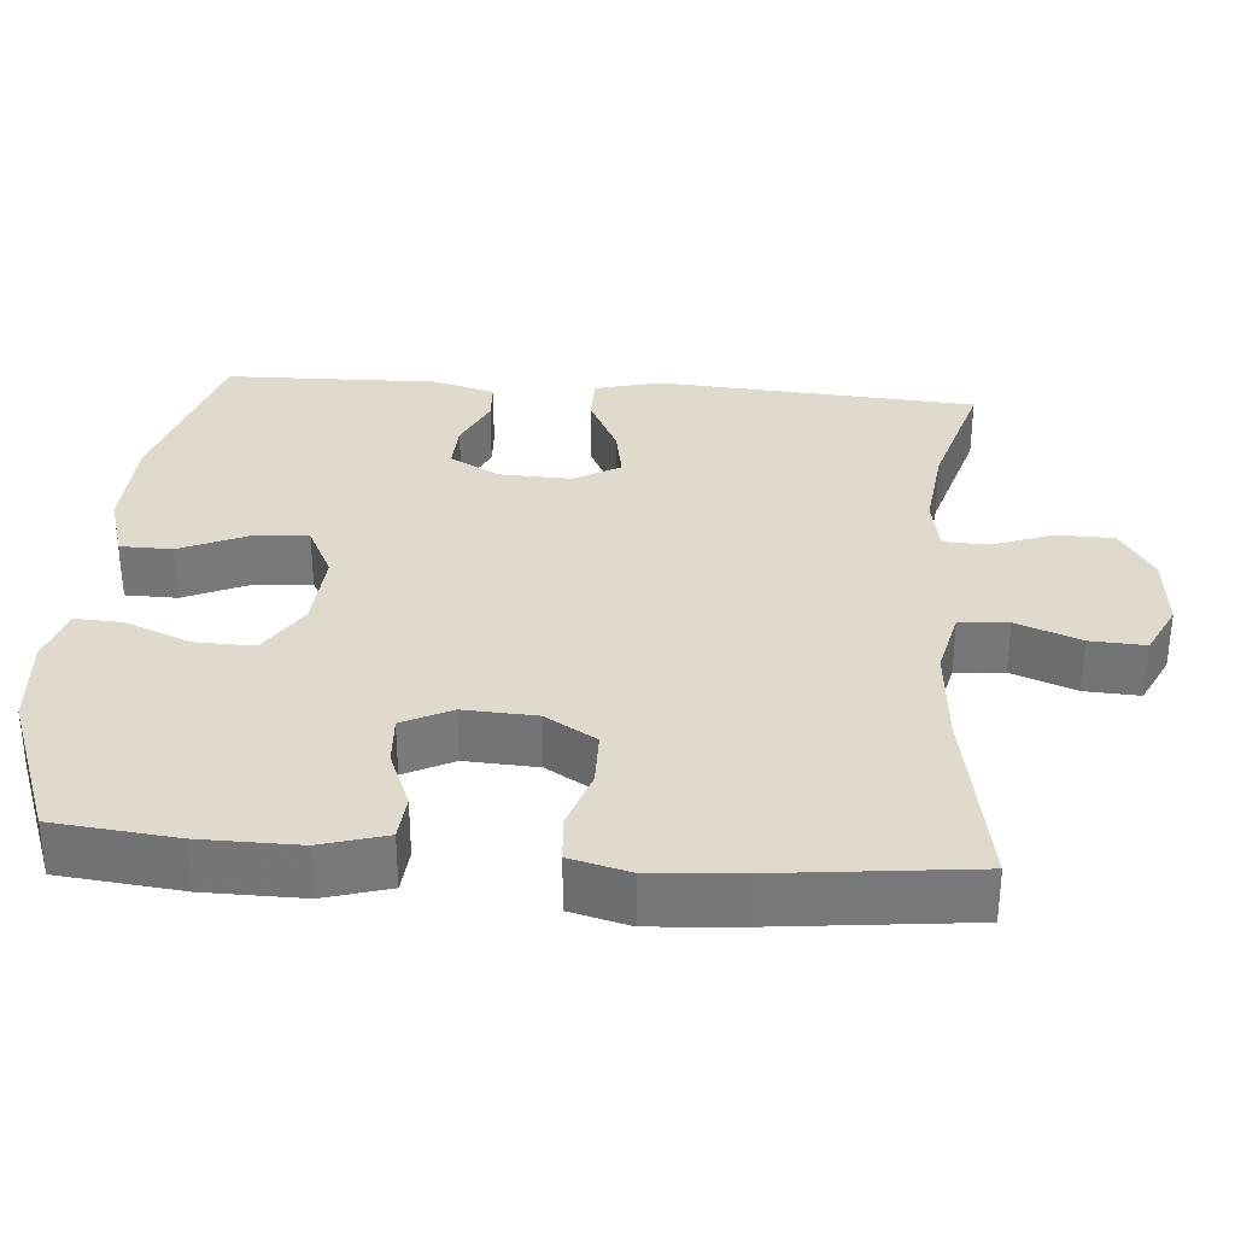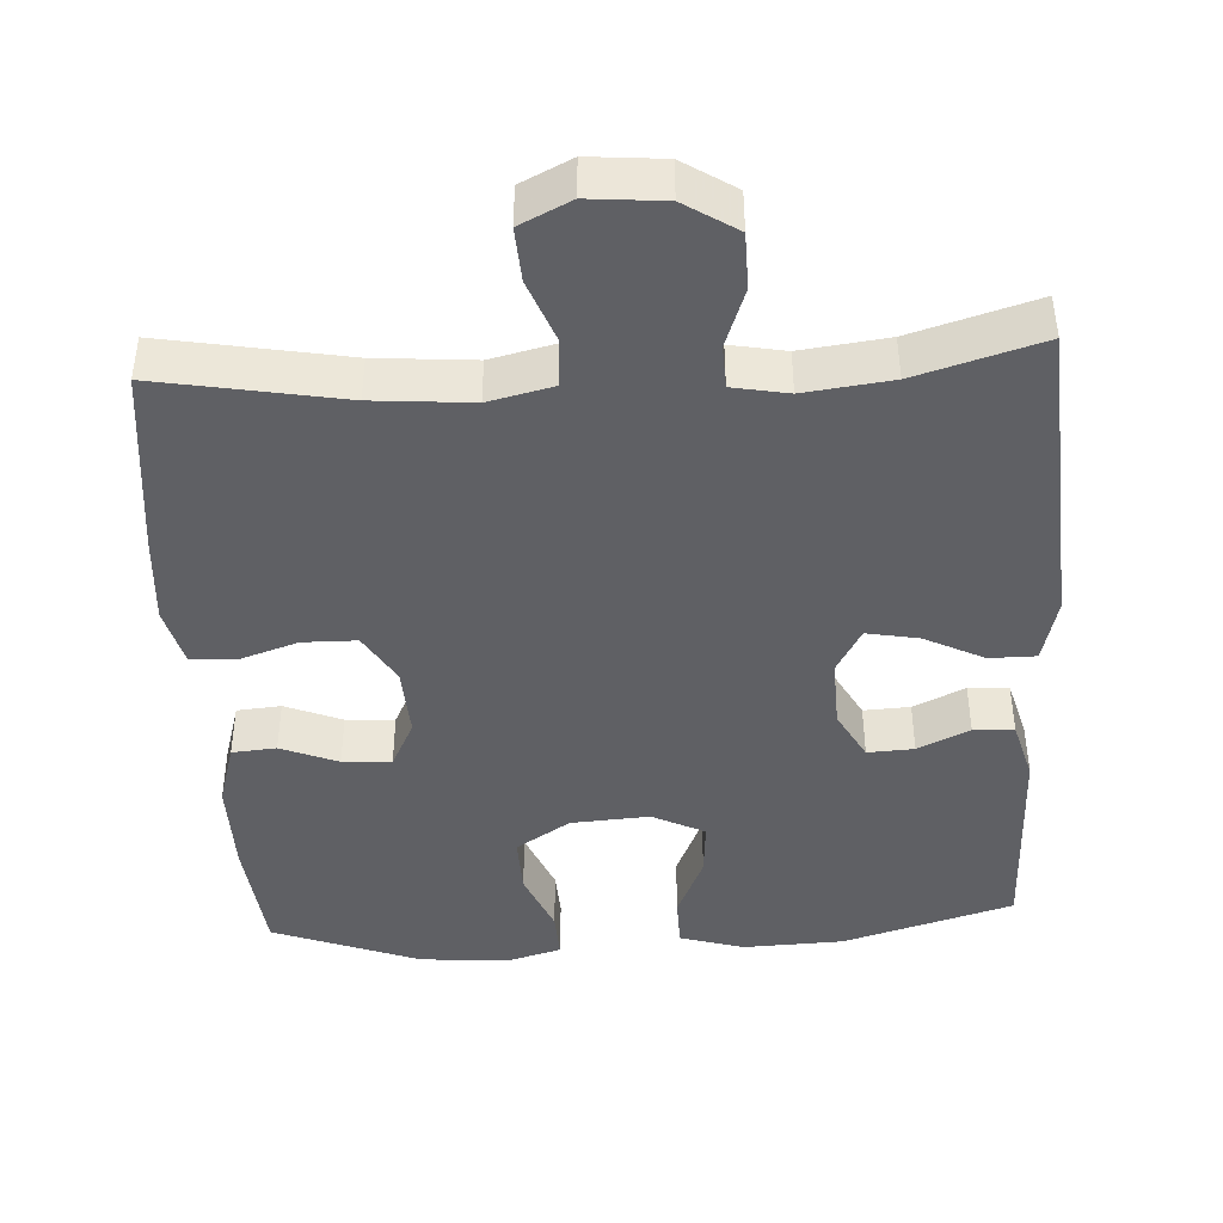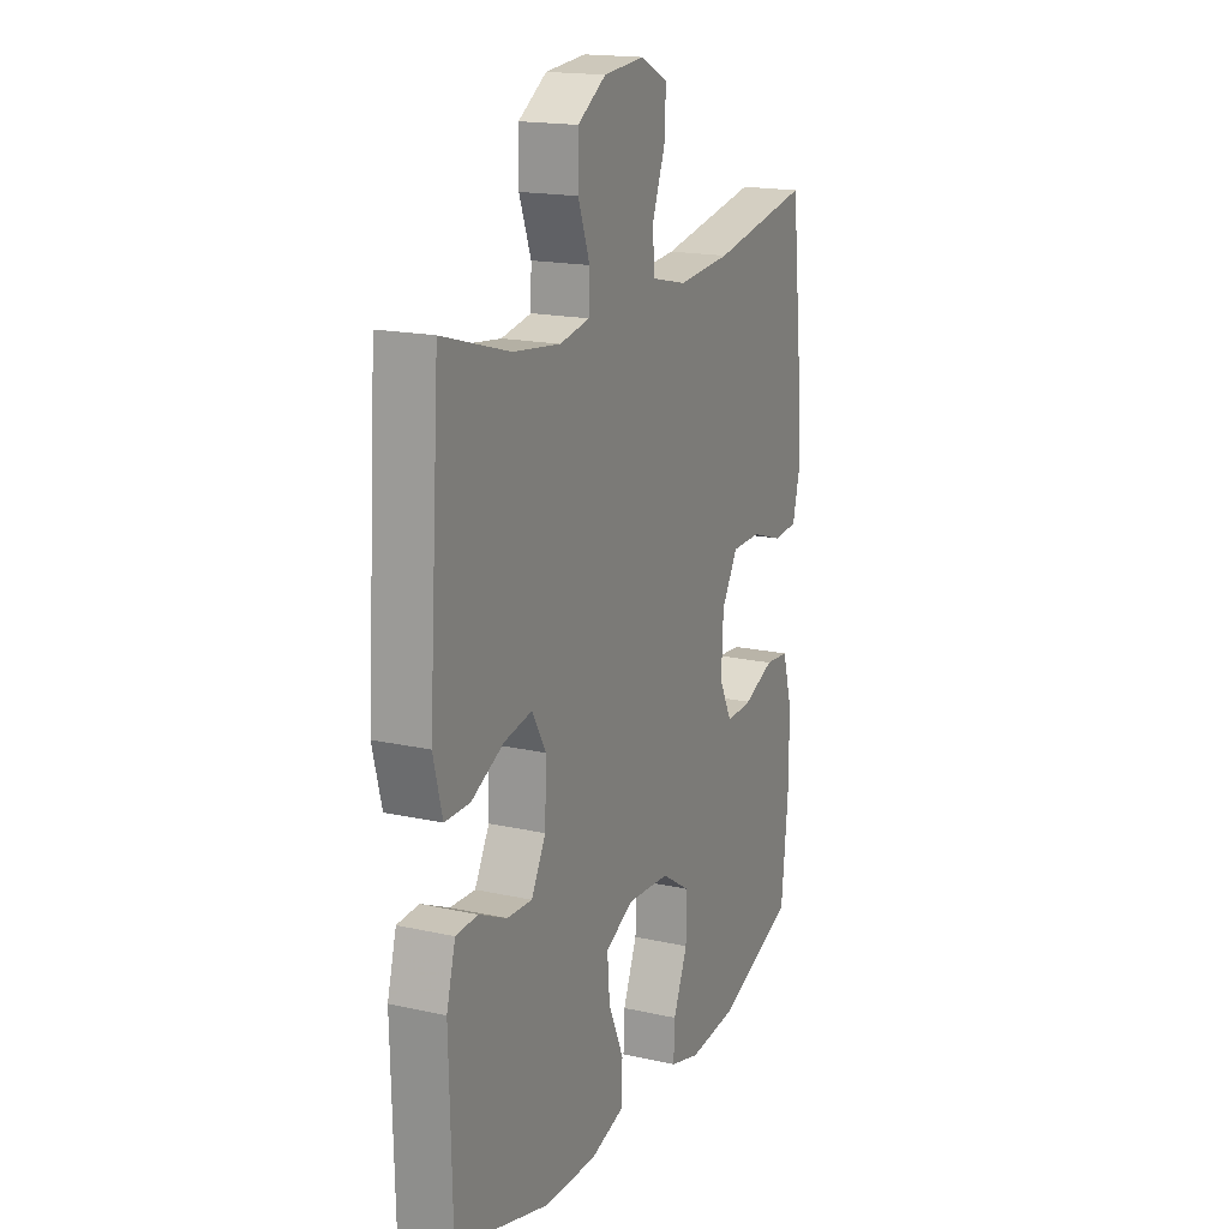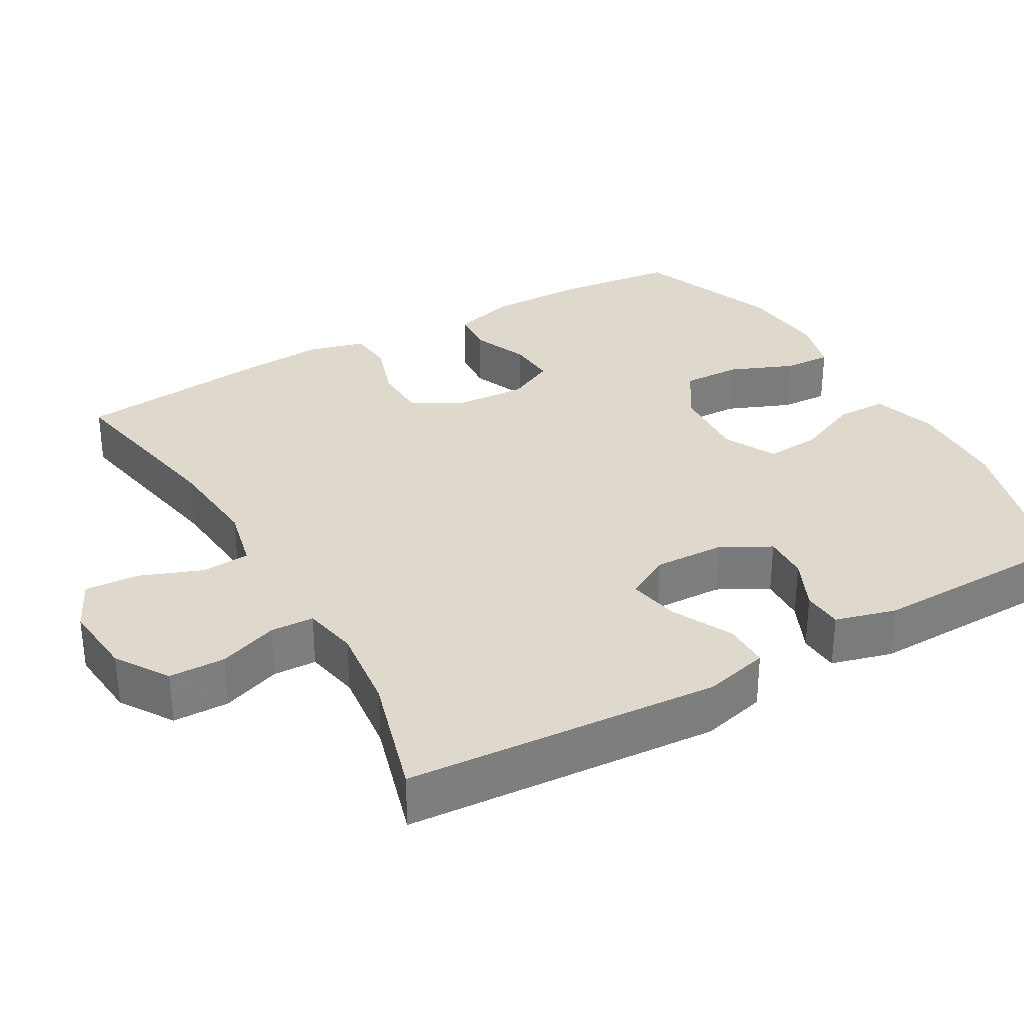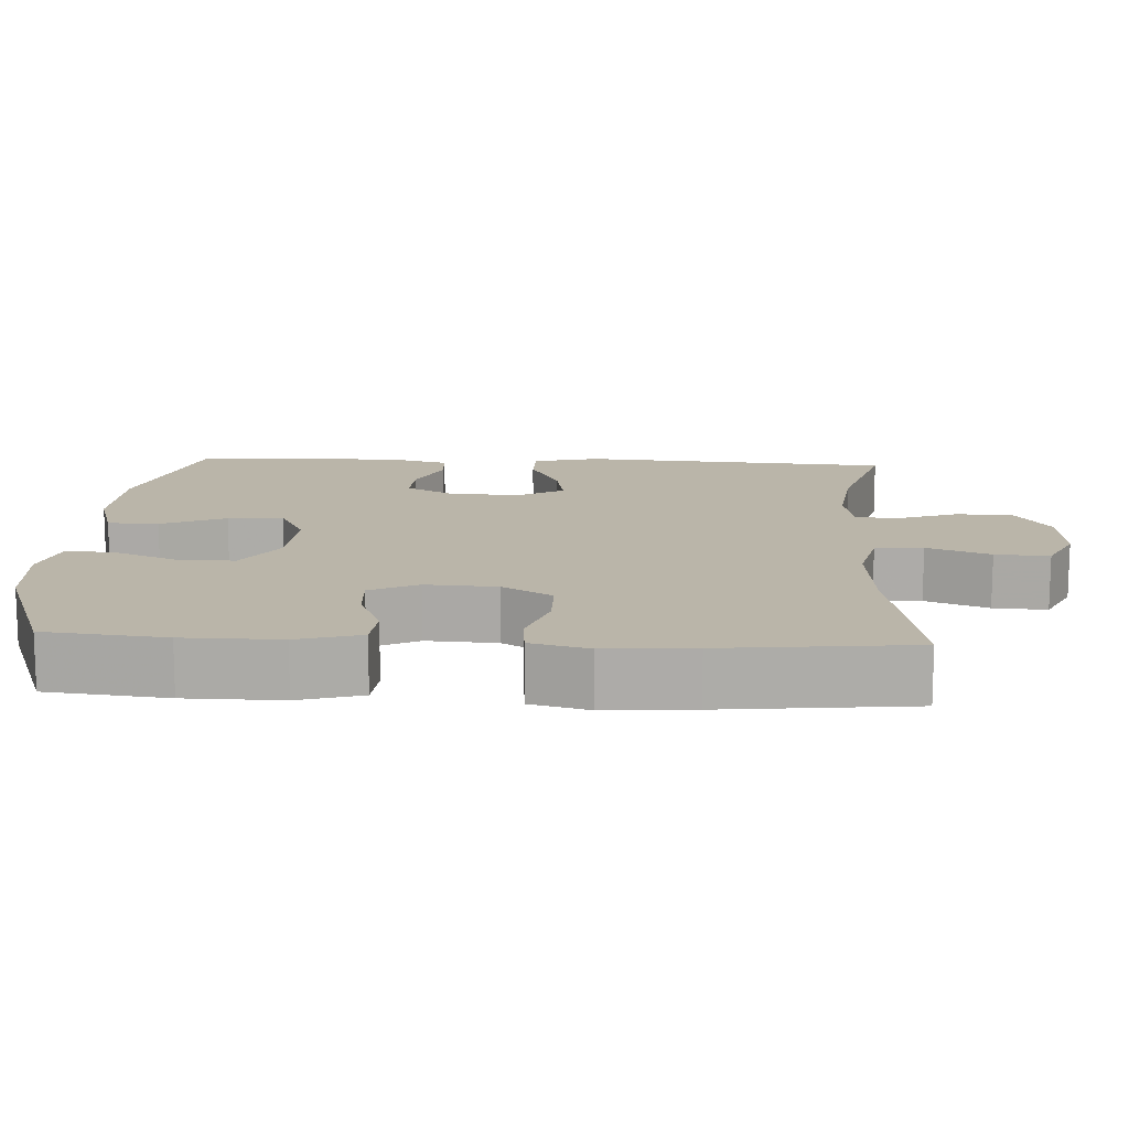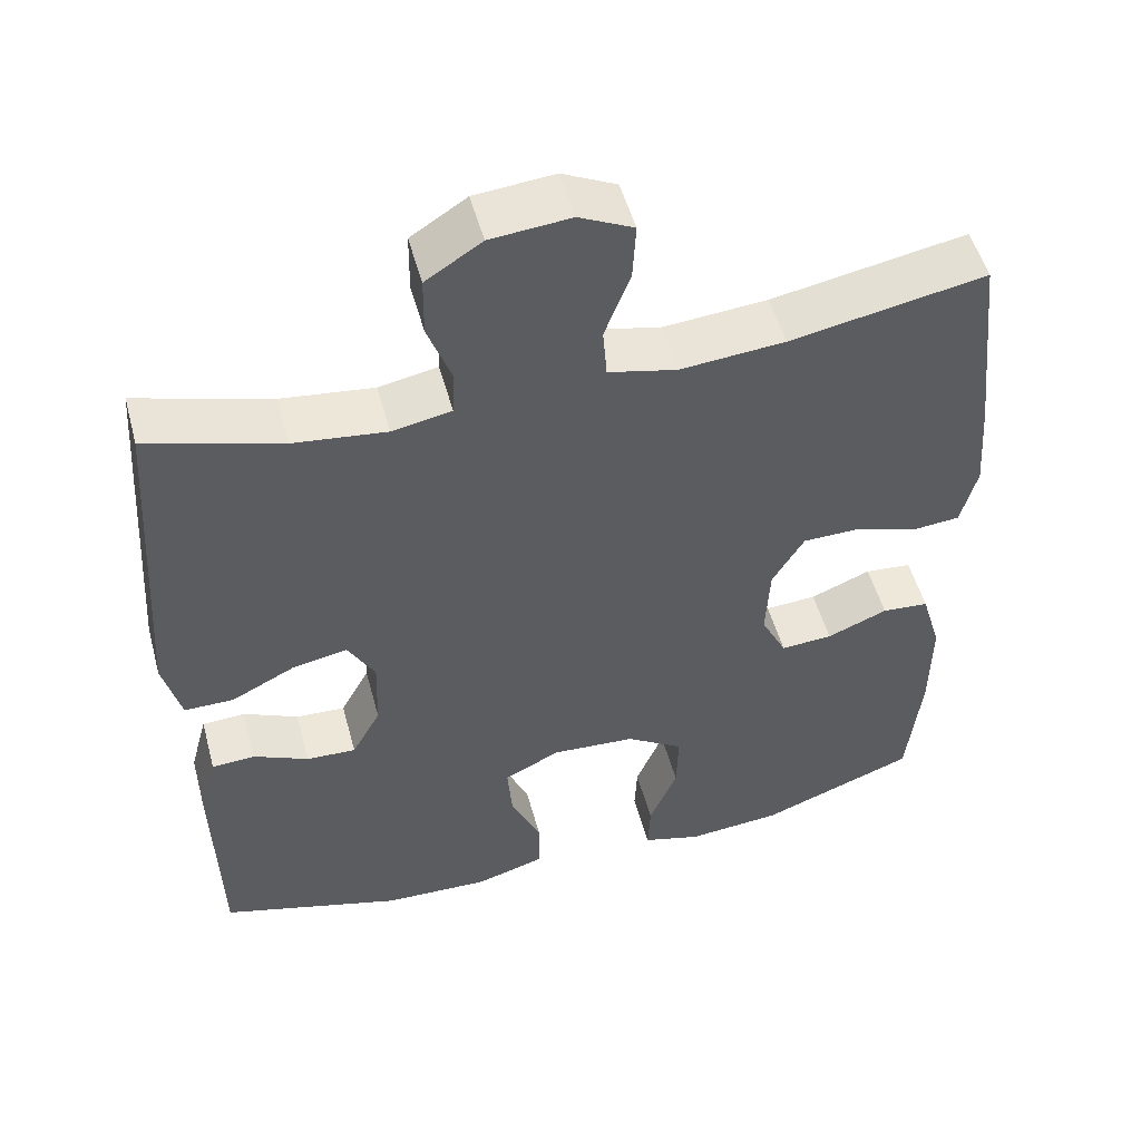
<metadata>
{"format":"obj","ext":"obj","renderer":"f3d","projection":"perspective","resolution":1024,"background":"white","views":[{"elev":32.7,"azim":-85.4,"up":"+Y"},{"elev":-43.3,"azim":3.4,"up":"+Y"},{"elev":17.5,"azim":113.9,"up":"+Z"},{"elev":31.9,"azim":60.2,"up":"+Y"},{"elev":13.6,"azim":-86.8,"up":"+Y"},{"elev":51.7,"azim":164.9,"up":"+Z"}]}
</metadata>
<code>
v 0.5 0.07 -0.5
v 0.272 0.07 -0.567
v 0.138 0.07 -0.572
v 0.052 0.07 -0.546
v 0.051 0.07 -0.478
v 0.089 0.07 -0.392
v 0.095 0.07 -0.318
v 0.025 0.07 -0.283
v -0.08 0.07 -0.29
v -0.152 0.07 -0.336
v -0.15 0.07 -0.414
v -0.115 0.07 -0.499
v -0.112 0.07 -0.563
v -0.186 0.07 -0.584
v -0.304 0.07 -0.574
v -0.5 0.07 -0.5
v -0.517 0.07 -0.339
v -0.518 0.07 -0.21
v -0.493 0.07 -0.125
v -0.434 0.07 -0.12
v -0.358 0.07 -0.151
v -0.293 0.07 -0.155
v -0.261 0.07 -0.091
v -0.266 0.07 0.004
v -0.306 0.07 0.071
v -0.378 0.07 0.072
v -0.457 0.07 0.046
v -0.517 0.07 0.051
v -0.537 0.07 0.129
v -0.528 0.07 0.247
v -0.5 0.07 0.5
v -0.255 0.07 0.455
v -0.124 0.07 0.444
v -0.038 0.07 0.464
v -0.033 0.07 0.528
v -0.065 0.07 0.612
v -0.069 0.07 0.684
v -0.001 0.07 0.717
v 0.099 0.07 0.708
v 0.169 0.07 0.663
v 0.17 0.07 0.588
v 0.141 0.07 0.509
v 0.143 0.07 0.451
v 0.217 0.07 0.437
v 0.333 0.07 0.451
v 0.5 0.07 0.5
v 0.528 0.07 0.082
v 0.506 0.07 -0.005
v 0.444 0.07 -0.005
v 0.364 0.07 0.035
v 0.295 0.07 0.048
v 0.261 0.07 -0.012
v 0.264 0.07 -0.106
v 0.3 0.07 -0.172
v 0.362 0.07 -0.169
v 0.431 0.07 -0.137
v 0.485 0.07 -0.14
v 0.507 0.07 -0.221
v 0.5 0 -0.5
v 0.272 0 -0.567
v 0.138 0 -0.572
v 0.052 0 -0.546
v 0.051 0 -0.478
v 0.089 0 -0.392
v 0.095 0 -0.318
v 0.025 0 -0.283
v -0.08 0 -0.29
v -0.152 0 -0.336
v -0.15 0 -0.414
v -0.115 0 -0.499
v -0.112 0 -0.563
v -0.186 0 -0.584
v -0.304 0 -0.574
v -0.5 0 -0.5
v -0.517 0 -0.339
v -0.518 0 -0.21
v -0.493 0 -0.125
v -0.434 0 -0.12
v -0.358 0 -0.151
v -0.293 0 -0.155
v -0.261 0 -0.091
v -0.266 0 0.004
v -0.306 0 0.071
v -0.378 0 0.072
v -0.457 0 0.046
v -0.517 0 0.051
v -0.537 0 0.129
v -0.528 0 0.247
v -0.5 0 0.5
v -0.255 0 0.455
v -0.124 0 0.444
v -0.038 0 0.464
v -0.033 0 0.528
v -0.065 0 0.612
v -0.069 0 0.684
v -0.001 0 0.717
v 0.099 0 0.708
v 0.169 0 0.663
v 0.17 0 0.588
v 0.141 0 0.509
v 0.143 0 0.451
v 0.217 0 0.437
v 0.333 0 0.451
v 0.5 0 0.5
v 0.528 0 0.082
v 0.506 0 -0.005
v 0.444 0 -0.005
v 0.364 0 0.035
v 0.295 0 0.048
v 0.261 0 -0.012
v 0.264 0 -0.106
v 0.3 0 -0.172
v 0.362 0 -0.169
v 0.431 0 -0.137
v 0.485 0 -0.14
v 0.507 0 -0.221
f 55 56 57 58
f 54 55 58 1
f 47 48 49 50
f 45 46 47 50
f 44 45 50 51
f 43 44 51 52
f 39 40 41 42
f 39 42 43
f 38 39 43
f 35 36 37 38
f 34 35 38 43
f 33 34 43 52
f 29 30 31 32
f 26 27 28 29
f 25 26 29 32
f 24 25 32 33
f 18 19 20 21
f 18 21 22
f 17 18 22
f 16 17 22
f 15 16 22
f 14 15 22 23
f 11 12 13 14
f 10 11 14 23
f 3 4 5 6
f 3 6 7
f 54 1 2 3
f 53 54 3 7
f 9 10 23 24
f 8 9 24 33
f 33 52 53
f 7 8 33 53
f 116 115 114 113
f 59 116 113 112
f 108 107 106 105
f 108 105 104 103
f 109 108 103 102
f 110 109 102 101
f 100 99 98 97
f 101 100 97
f 101 97 96
f 96 95 94 93
f 101 96 93 92
f 110 101 92 91
f 90 89 88 87
f 87 86 85 84
f 90 87 84 83
f 91 90 83 82
f 79 78 77 76
f 80 79 76
f 80 76 75
f 80 75 74
f 80 74 73
f 81 80 73 72
f 72 71 70 69
f 81 72 69 68
f 64 63 62 61
f 65 64 61
f 61 60 59 112
f 65 61 112 111
f 82 81 68 67
f 91 82 67 66
f 111 110 91
f 111 91 66 65
f 1 59 60 2
f 2 60 61 3
f 3 61 62 4
f 4 62 63 5
f 5 63 64 6
f 6 64 65 7
f 7 65 66 8
f 8 66 67 9
f 9 67 68 10
f 10 68 69 11
f 11 69 70 12
f 12 70 71 13
f 13 71 72 14
f 14 72 73 15
f 15 73 74 16
f 16 74 75 17
f 17 75 76 18
f 18 76 77 19
f 19 77 78 20
f 20 78 79 21
f 21 79 80 22
f 22 80 81 23
f 23 81 82 24
f 24 82 83 25
f 25 83 84 26
f 26 84 85 27
f 27 85 86 28
f 28 86 87 29
f 29 87 88 30
f 30 88 89 31
f 31 89 90 32
f 32 90 91 33
f 33 91 92 34
f 34 92 93 35
f 35 93 94 36
f 36 94 95 37
f 37 95 96 38
f 38 96 97 39
f 39 97 98 40
f 40 98 99 41
f 41 99 100 42
f 42 100 101 43
f 43 101 102 44
f 44 102 103 45
f 45 103 104 46
f 46 104 105 47
f 47 105 106 48
f 48 106 107 49
f 49 107 108 50
f 50 108 109 51
f 51 109 110 52
f 52 110 111 53
f 53 111 112 54
f 54 112 113 55
f 55 113 114 56
f 56 114 115 57
f 57 115 116 58
f 58 116 59 1

</code>
